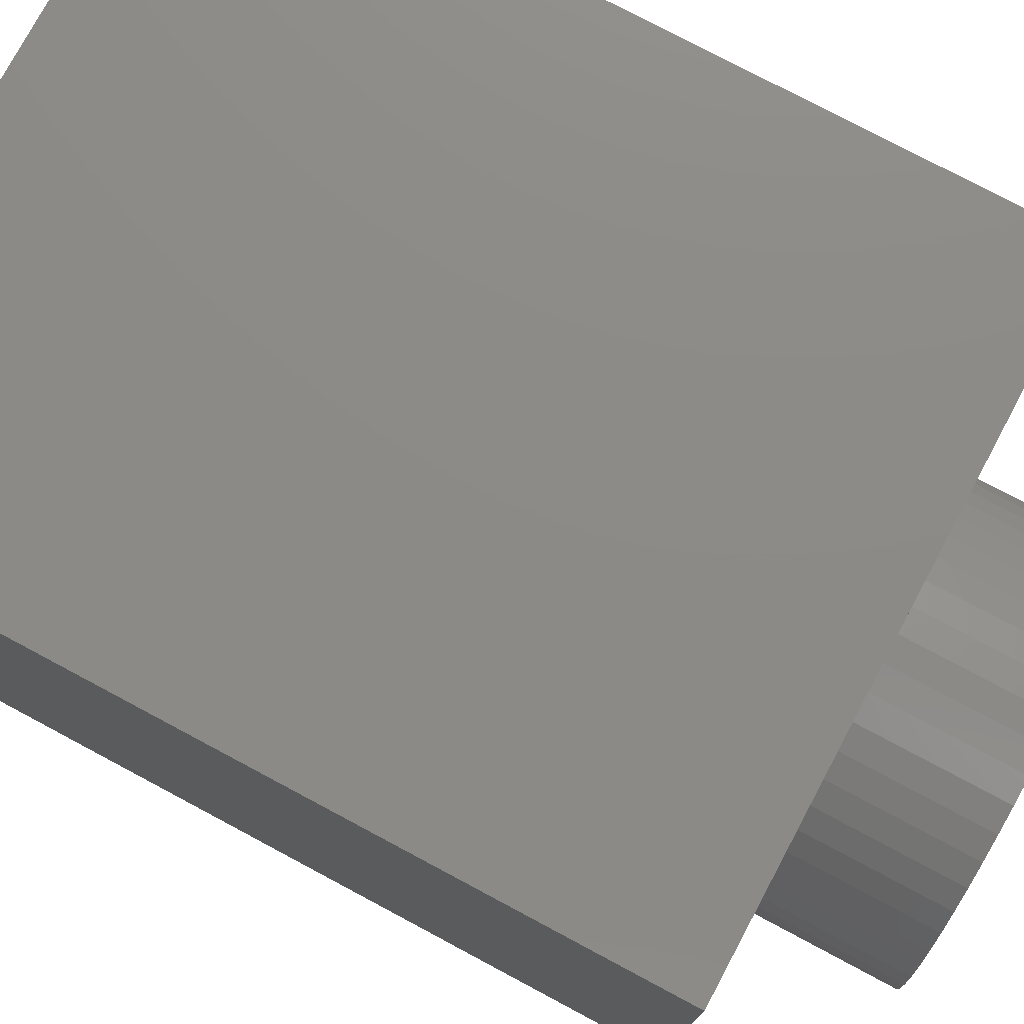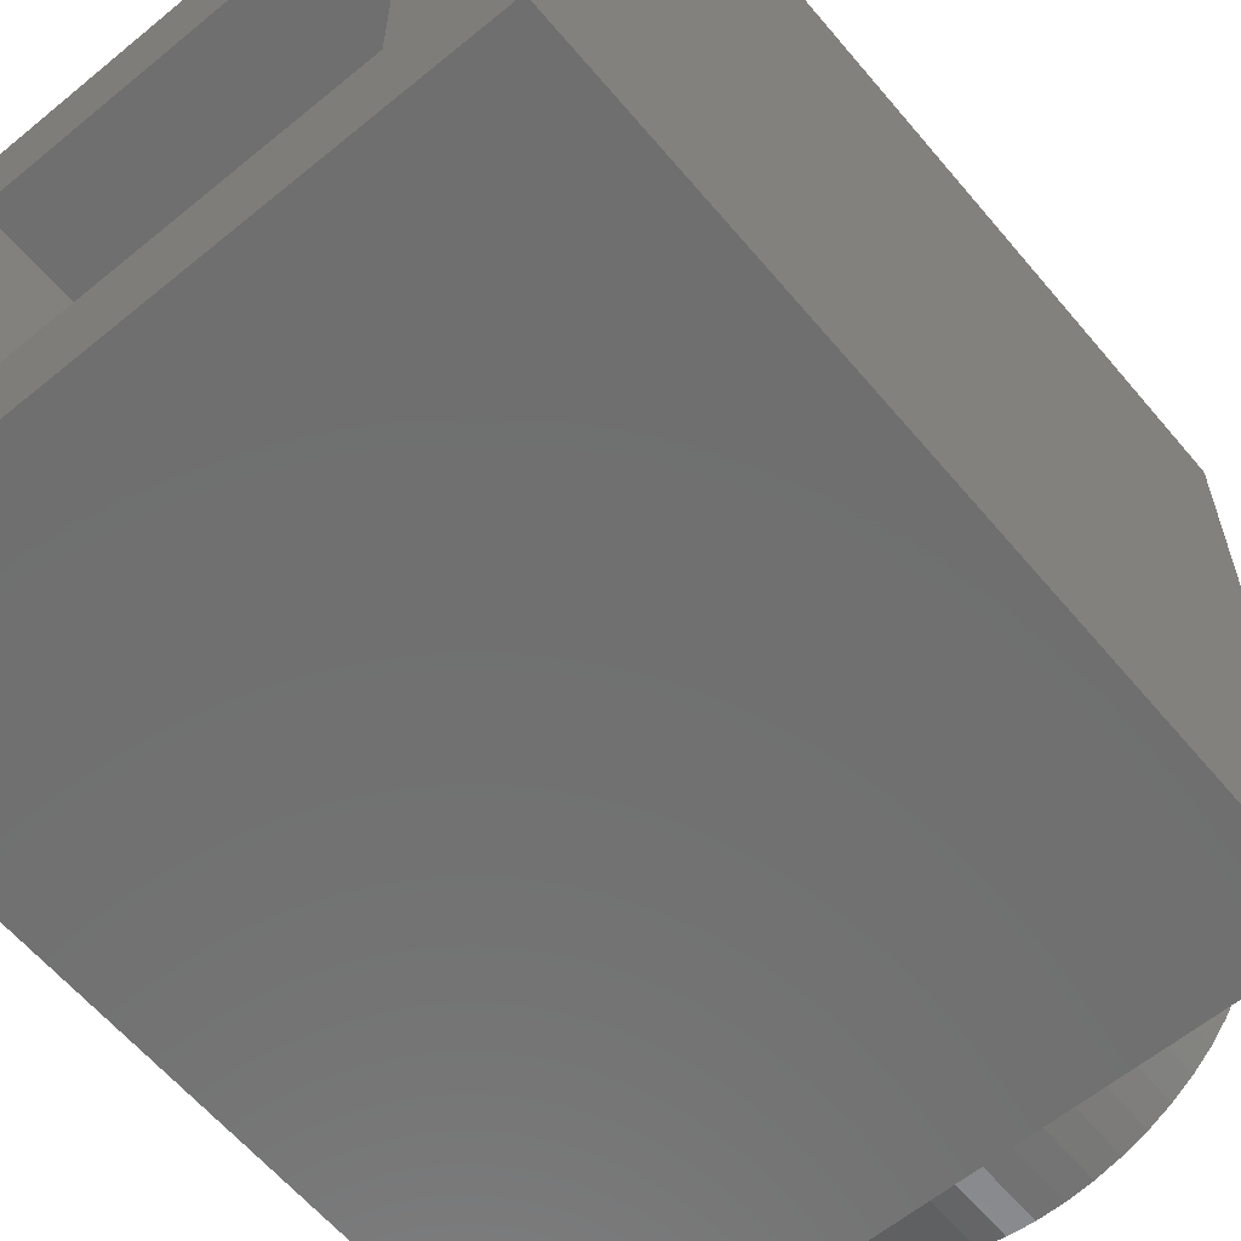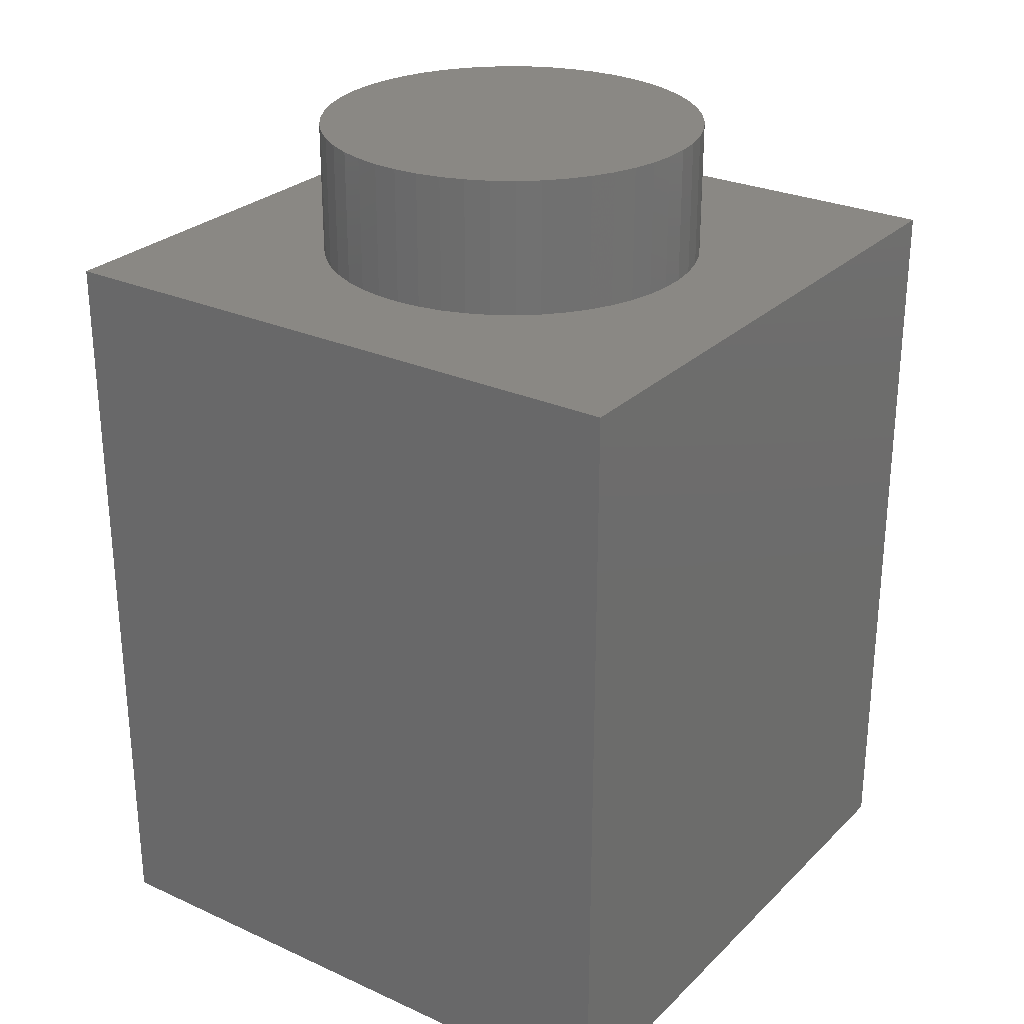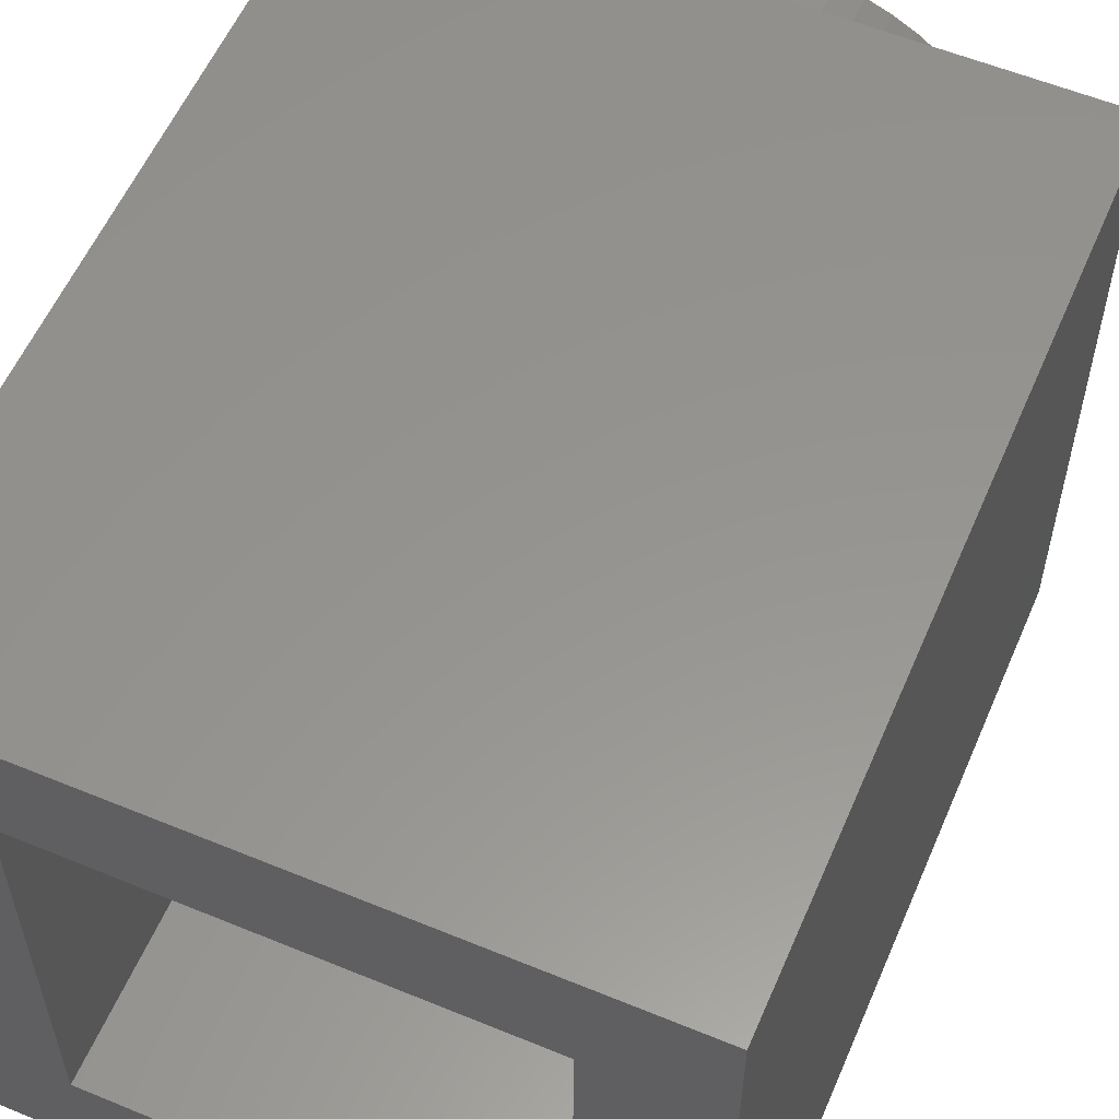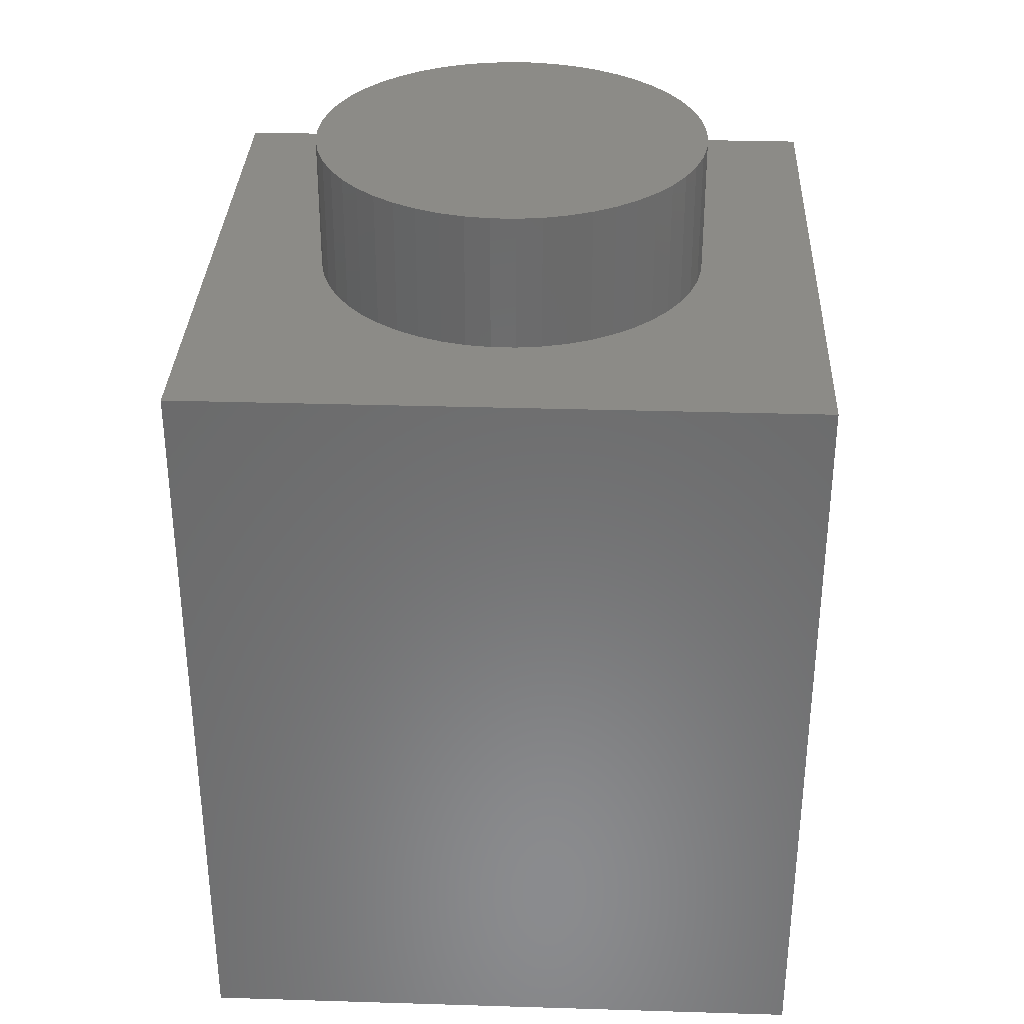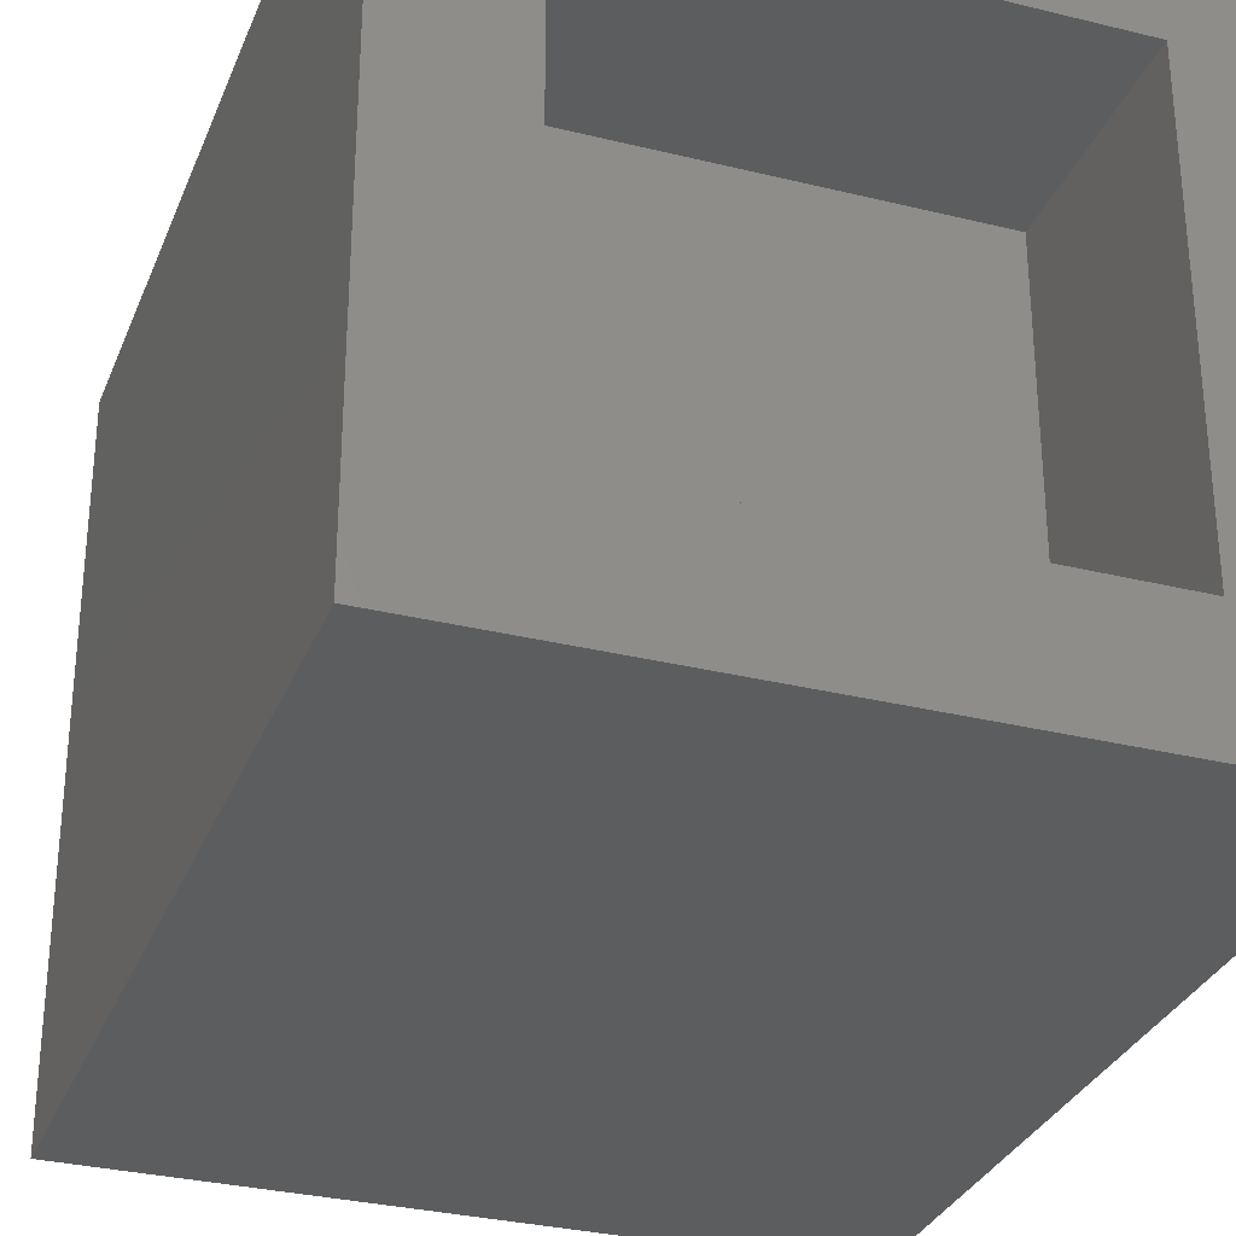
<metadata>
{"format":"stl","ext":"stl","renderer":"f3d","projection":"perspective","resolution":1024,"background":"white","views":[{"elev":76.8,"azim":-61.9,"up":"+Y"},{"elev":-61.4,"azim":-140.1,"up":"+Y"},{"elev":27.2,"azim":-55.1,"up":"+Z"},{"elev":57.3,"azim":-156.8,"up":"+Y"},{"elev":32.9,"azim":2.4,"up":"+Z"},{"elev":-31.2,"azim":160.6,"up":"+Y"}]}
</metadata>
<code>
# stl→obj: 116 verts, 224 faces
v 2.441 0.3083 4.8
v 2.46 0 4.8
v 2.441 -0.3083 4.8
v 1.99 1.446 4.8
v 2.156 1.185 4.8
v 2.287 0.9056 4.8
v 2.383 0.6118 4.8
v 1.568 1.895 4.8
v 1.793 1.684 4.8
v 0.461 -2.416 4.8
v 0.1545 2.455 4.8
v 1.047 2.226 4.8
v 1.318 2.077 4.8
v 0.7602 2.34 4.8
v 0.461 2.416 4.8
v -1.318 -2.077 4.8
v -2.287 -0.9056 4.8
v -0.461 -2.416 4.8
v -2.287 0.9056 4.8
v -2.441 0.3083 4.8
v -0.1545 2.455 4.8
v -0.7602 2.34 4.8
v -0.461 2.416 4.8
v -1.318 2.077 4.8
v -1.047 2.226 4.8
v -1.793 1.684 4.8
v -1.568 1.895 4.8
v -1.99 1.446 4.8
v -2.156 1.185 4.8
v -2.383 0.6118 4.8
v -2.441 -0.3083 4.8
v -2.46 0 4.8
v -2.383 -0.6118 4.8
v -1.99 -1.446 4.8
v -2.156 -1.185 4.8
v -1.793 -1.684 4.8
v -1.568 -1.895 4.8
v -1.047 -2.226 4.8
v -0.7602 -2.34 4.8
v 0.1545 -2.455 4.8
v -0.1545 -2.455 4.8
v 2.287 -0.9056 4.8
v 1.318 -2.077 4.8
v 1.047 -2.226 4.8
v 0.7602 -2.34 4.8
v 1.793 -1.684 4.8
v 1.568 -1.895 4.8
v 1.99 -1.446 4.8
v 2.156 -1.185 4.8
v 2.383 -0.6118 4.8
v 2.46 0 6.5
v 2.441 0.3083 6.5
v 2.383 0.6118 6.5
v 2.287 0.9056 6.5
v 2.156 1.185 6.5
v 1.99 1.446 6.5
v 1.793 1.684 6.5
v 1.568 1.895 6.5
v 1.318 2.077 6.5
v 1.047 2.226 6.5
v 0.7602 2.34 6.5
v 0.461 2.416 6.5
v 0.1545 2.455 6.5
v -0.1545 2.455 6.5
v -0.461 2.416 6.5
v -0.7602 2.34 6.5
v -1.047 2.226 6.5
v -1.318 2.077 6.5
v -1.568 1.895 6.5
v -1.793 1.684 6.5
v -1.99 1.446 6.5
v -2.156 1.185 6.5
v -2.287 0.9056 6.5
v -2.383 0.6118 6.5
v -2.441 0.3083 6.5
v -2.46 0 6.5
v -2.441 -0.3083 6.5
v -2.383 -0.6118 6.5
v -2.287 -0.9056 6.5
v -2.156 -1.185 6.5
v -1.99 -1.446 6.5
v -1.793 -1.684 6.5
v -1.568 -1.895 6.5
v -1.318 -2.077 6.5
v -1.047 -2.226 6.5
v -0.7602 -2.34 6.5
v -0.461 -2.416 6.5
v -0.1545 -2.455 6.5
v 0.1545 -2.455 6.5
v 0.461 -2.416 6.5
v 0.7602 -2.34 6.5
v 1.047 -2.226 6.5
v 1.318 -2.077 6.5
v 1.568 -1.895 6.5
v 1.793 -1.684 6.5
v 1.99 -1.446 6.5
v 2.156 -1.185 6.5
v 2.287 -0.9056 6.5
v 2.383 -0.6118 6.5
v 2.441 -0.3083 6.5
v 3.9 -3.9 4.8
v 3.9 3.9 -4.8
v 3.9 3.9 4.8
v 3.9 -3.9 -4.8
v -3.9 3.9 4.8
v -3.9 -3.9 4.8
v 2.54 -2.54 -4.8
v -2.54 -2.54 -4.8
v -3.9 -3.9 -4.8
v -2.54 2.54 -4.8
v 2.54 2.54 -4.8
v -3.9 3.9 -4.8
v 2.54 2.54 -2.2
v 2.54 -2.54 -2.2
v -2.54 -2.54 -2.2
v -2.54 2.54 -2.2
f 1 2 3
f 4 5 6
f 1 3 7
f 8 4 6
f 7 8 6
f 4 8 9
f 10 11 8
f 8 12 13
f 8 14 12
f 11 15 14
f 8 11 14
f 16 17 18
f 19 17 20
f 21 22 23
f 24 25 22
f 21 24 22
f 18 17 19
f 24 26 27
f 24 28 26
f 24 19 28
f 28 19 29
f 24 18 19
f 19 20 30
f 17 31 20
f 20 31 32
f 17 33 31
f 24 21 18
f 18 21 11
f 17 34 35
f 17 16 34
f 34 16 36
f 36 16 37
f 10 18 11
f 16 18 38
f 38 18 39
f 7 10 8
f 18 40 41
f 18 10 40
f 42 43 10
f 10 44 45
f 10 43 44
f 7 42 10
f 43 46 47
f 43 48 46
f 43 42 48
f 48 42 49
f 7 3 42
f 42 3 50
f 1 51 2
f 1 52 51
f 7 52 1
f 7 53 52
f 6 53 7
f 6 54 53
f 5 54 6
f 5 55 54
f 4 55 5
f 4 56 55
f 9 56 4
f 9 57 56
f 8 57 9
f 8 58 57
f 13 58 8
f 13 59 58
f 12 59 13
f 12 60 59
f 14 60 12
f 14 61 60
f 15 61 14
f 15 62 61
f 11 62 15
f 11 63 62
f 21 63 11
f 21 64 63
f 23 64 21
f 23 65 64
f 22 65 23
f 22 66 65
f 25 66 22
f 25 67 66
f 24 67 25
f 24 68 67
f 27 68 24
f 27 69 68
f 26 69 27
f 26 70 69
f 28 70 26
f 28 71 70
f 29 71 28
f 29 72 71
f 19 72 29
f 19 73 72
f 30 73 19
f 30 74 73
f 20 74 30
f 20 75 74
f 32 75 20
f 32 76 75
f 31 76 32
f 31 77 76
f 33 77 31
f 33 78 77
f 17 78 33
f 17 79 78
f 35 79 17
f 35 80 79
f 34 80 35
f 34 81 80
f 36 81 34
f 36 82 81
f 37 82 36
f 37 83 82
f 16 83 37
f 16 84 83
f 38 84 16
f 38 85 84
f 39 85 38
f 39 86 85
f 18 86 39
f 18 87 86
f 41 87 18
f 41 88 87
f 40 88 41
f 40 89 88
f 10 89 40
f 10 90 89
f 45 90 10
f 45 91 90
f 44 91 45
f 44 92 91
f 43 92 44
f 43 93 92
f 47 93 43
f 47 94 93
f 46 94 47
f 46 95 94
f 48 95 46
f 48 96 95
f 49 96 48
f 49 97 96
f 42 97 49
f 42 98 97
f 50 98 42
f 50 99 98
f 3 99 50
f 3 100 99
f 2 100 3
f 2 51 100
f 100 51 52
f 54 55 56
f 53 100 52
f 54 56 58
f 54 58 53
f 57 58 56
f 58 63 90
f 59 60 58
f 60 61 58
f 61 62 63
f 61 63 58
f 87 79 84
f 75 79 73
f 65 66 64
f 66 67 68
f 66 68 64
f 73 79 87
f 69 70 68
f 70 71 68
f 71 73 68
f 72 73 71
f 73 87 68
f 74 75 73
f 75 77 79
f 76 77 75
f 77 78 79
f 87 64 68
f 63 64 87
f 80 81 79
f 81 84 79
f 82 84 81
f 83 84 82
f 63 87 90
f 85 87 84
f 86 87 85
f 58 90 53
f 88 89 87
f 89 90 87
f 90 93 98
f 91 92 90
f 92 93 90
f 90 98 53
f 94 95 93
f 95 96 93
f 96 98 93
f 97 98 96
f 98 100 53
f 99 100 98
f 101 102 103
f 102 101 104
f 105 101 103
f 101 105 106
f 104 107 102
f 104 108 107
f 108 109 110
f 109 108 104
f 111 102 107
f 110 102 111
f 110 112 102
f 112 110 109
f 109 105 112
f 105 109 106
f 102 105 103
f 105 102 112
f 109 101 106
f 101 109 104
f 107 113 111
f 113 107 114
f 115 113 114
f 113 115 116
f 115 110 116
f 110 115 108
f 110 113 116
f 113 110 111
f 107 115 114
f 115 107 108

</code>
